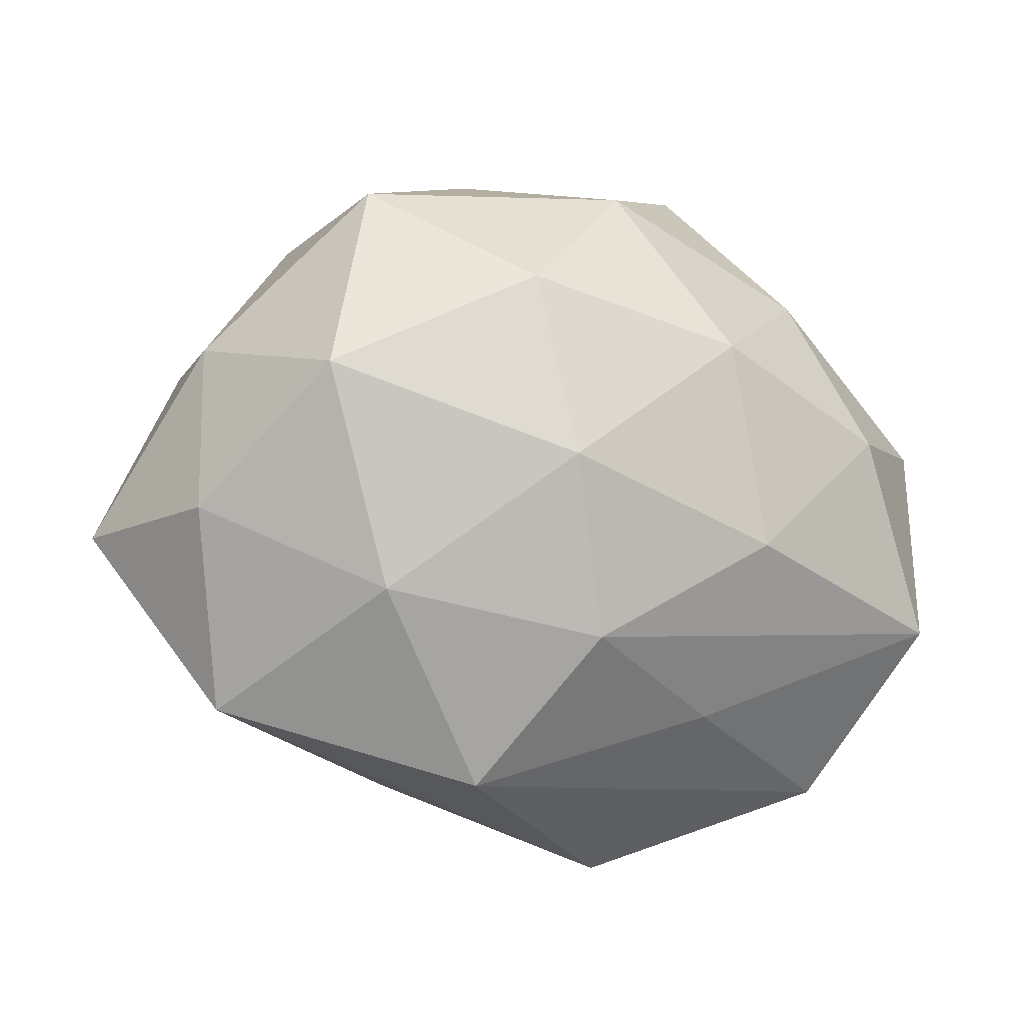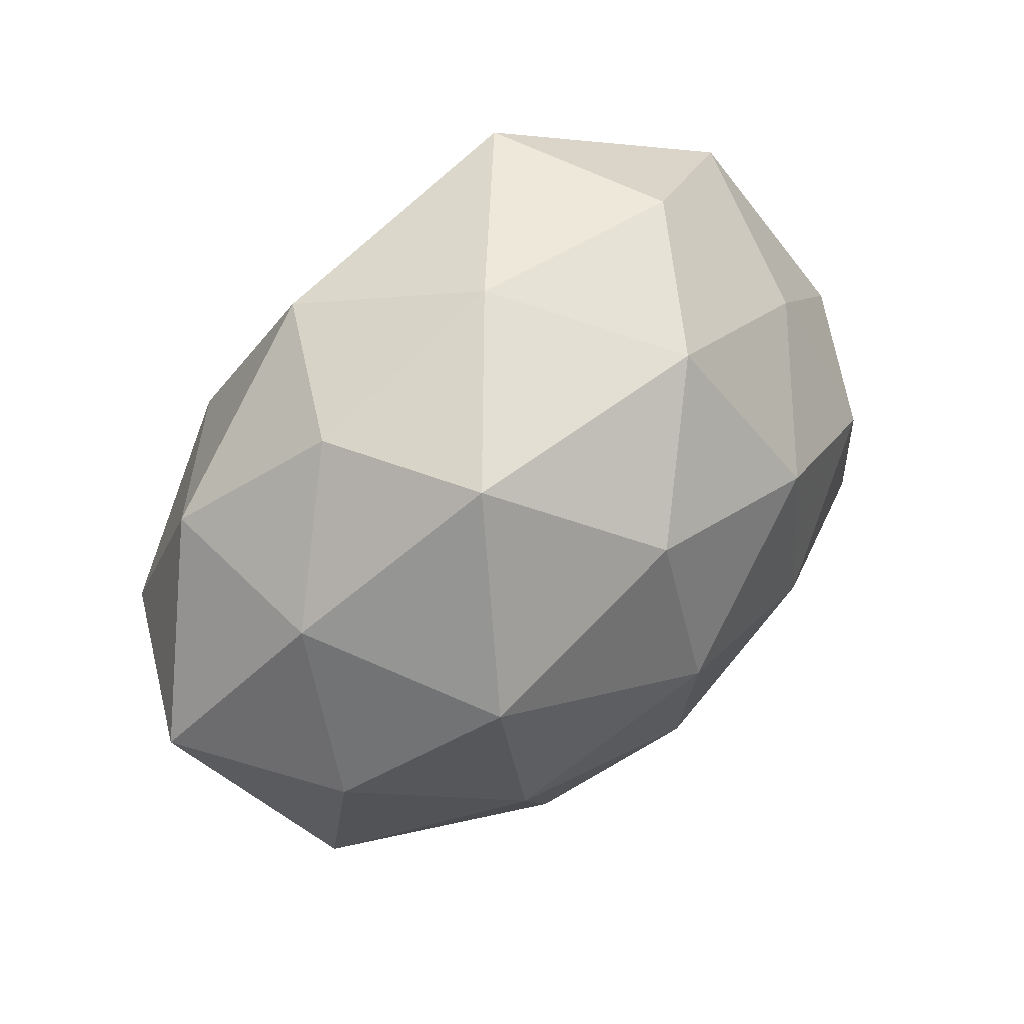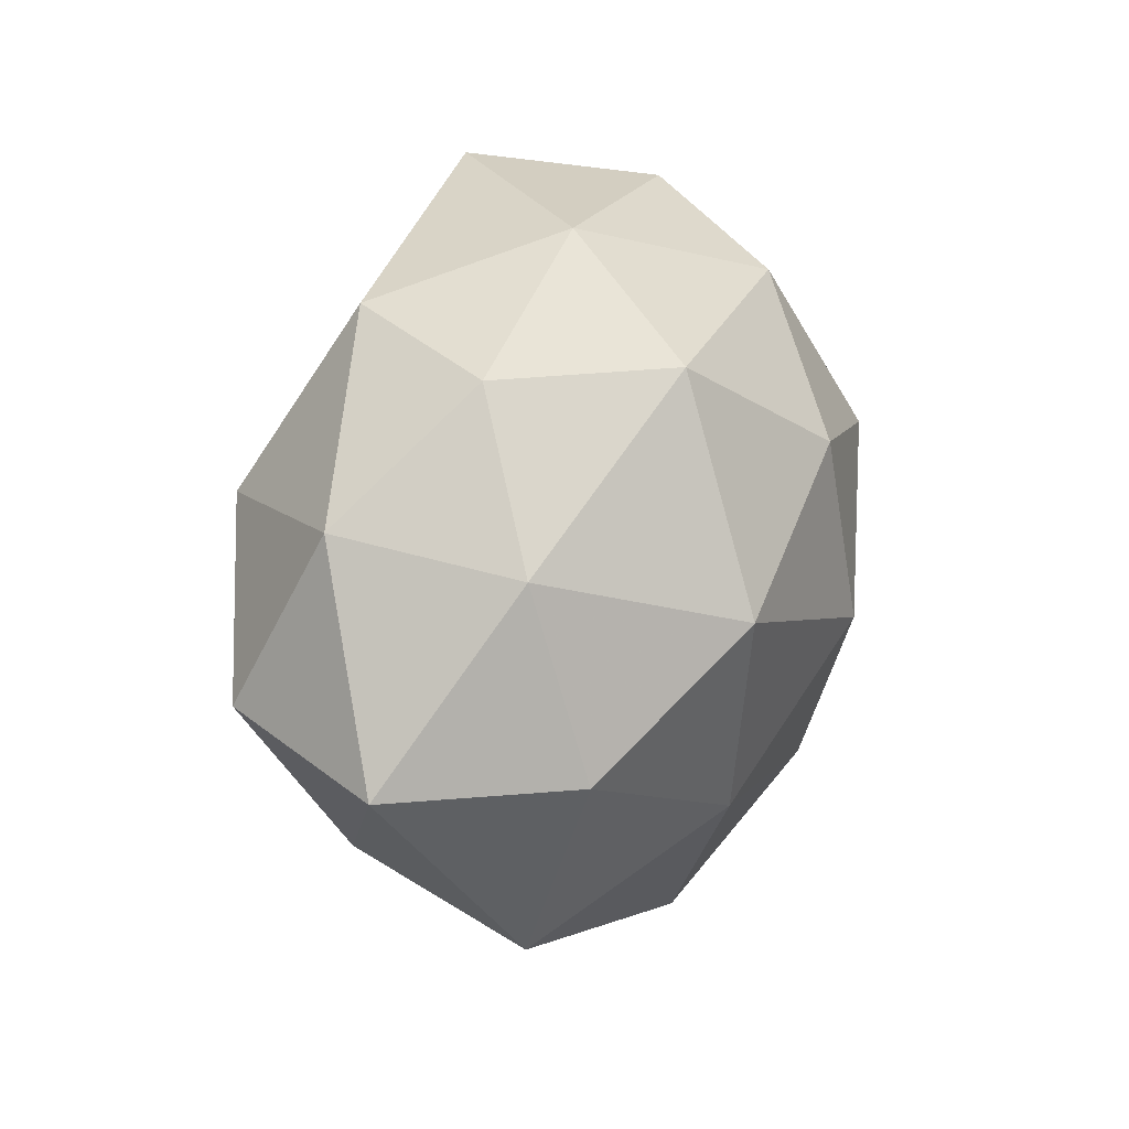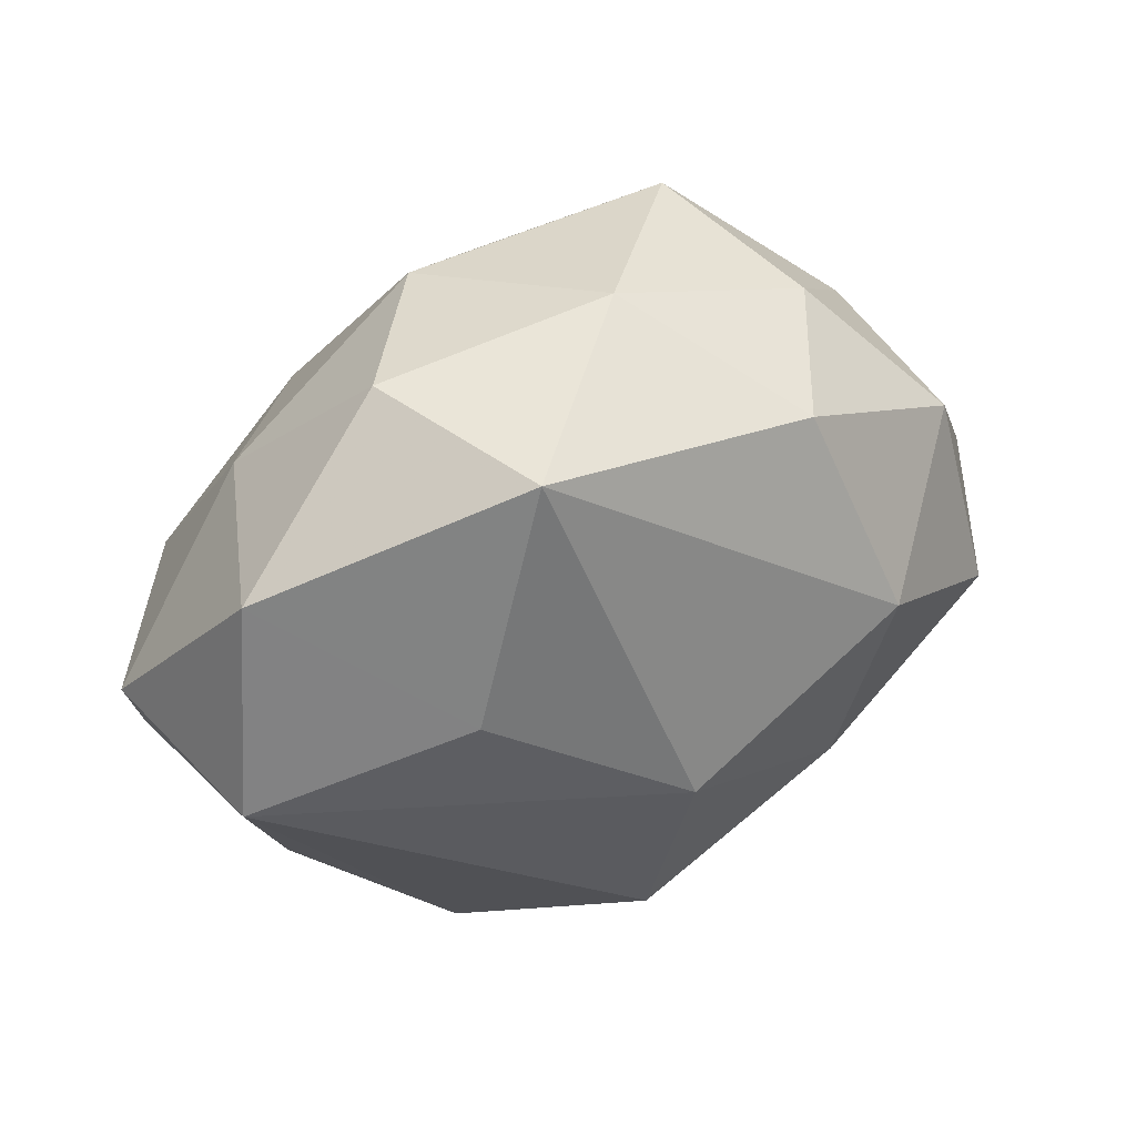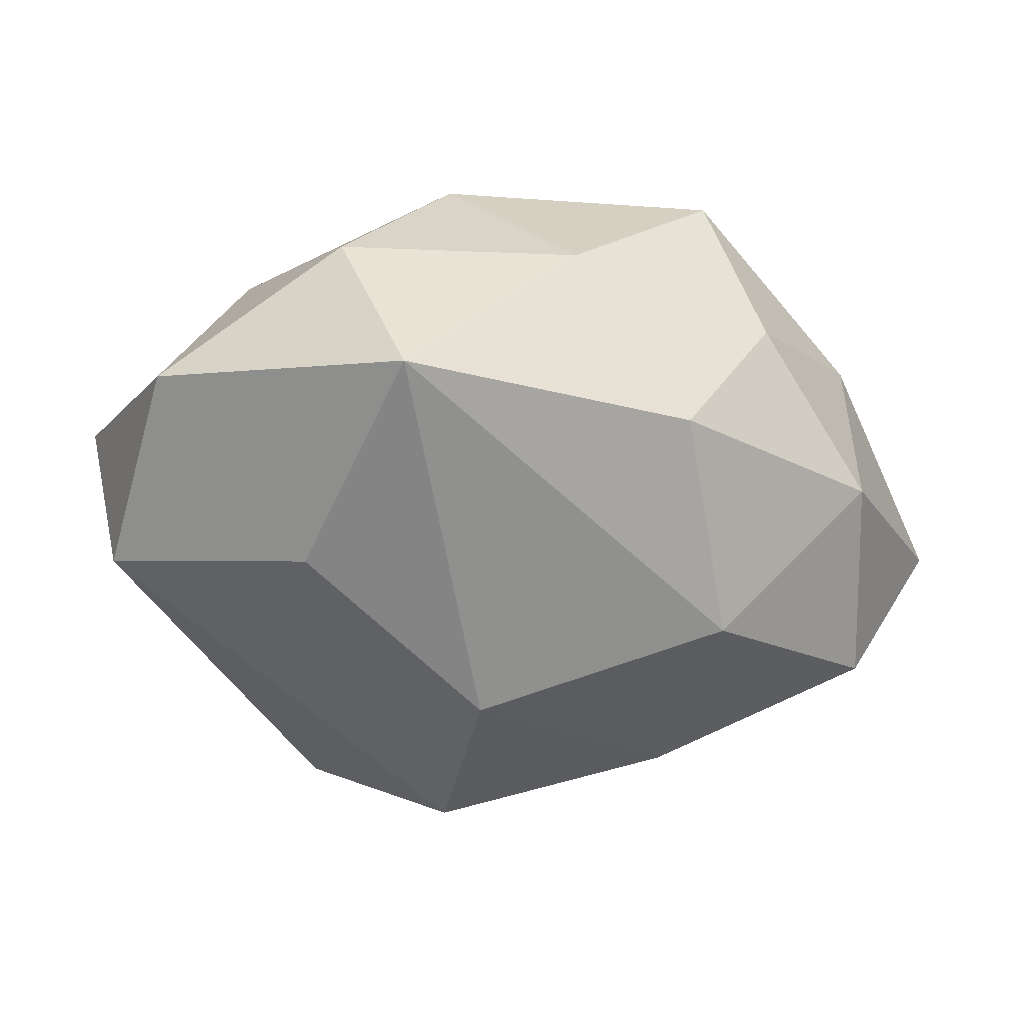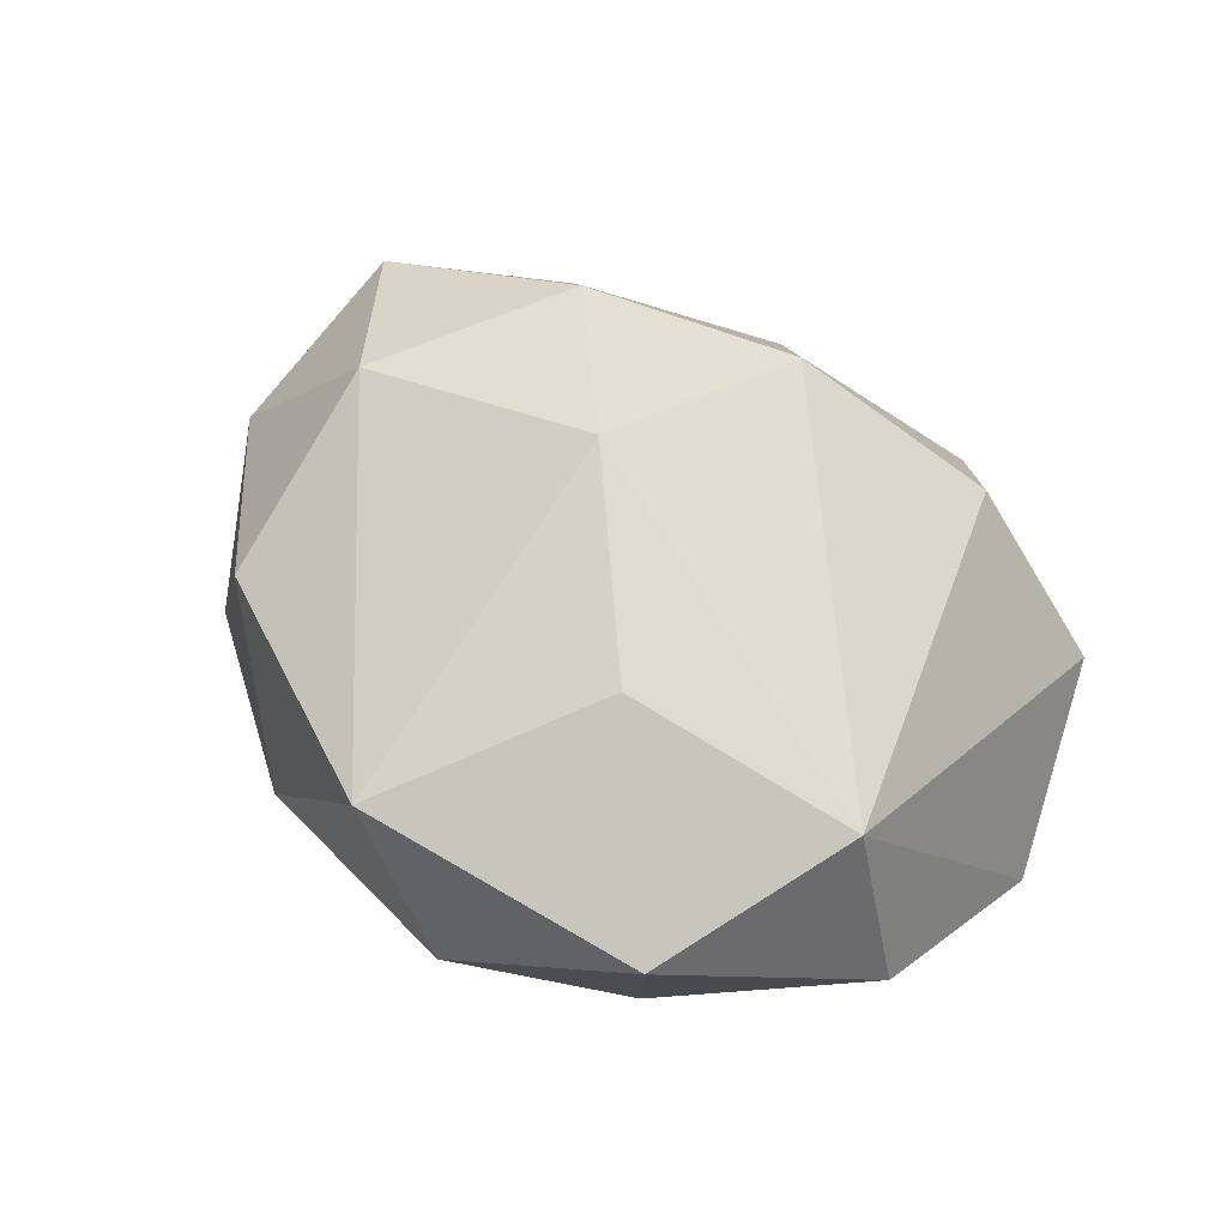
<metadata>
{"format":"obj","ext":"obj","renderer":"f3d","projection":"perspective","resolution":1024,"background":"white","views":[{"elev":-13.9,"azim":165.0,"up":"+Y"},{"elev":44.2,"azim":137.3,"up":"+Y"},{"elev":22.0,"azim":108.2,"up":"+Y"},{"elev":57.1,"azim":-29.2,"up":"+Y"},{"elev":50.2,"azim":-0.0,"up":"+Y"},{"elev":49.0,"azim":-131.8,"up":"+Z"}]}
</metadata>
<code>
v -0.01557 0.03425 -0.004197
v -0.02094 -0.02666 0.01649
v 0.04581 -0.006375 0.002758
v 0.00737 0.03445 -0.00278
v 0.01958 -0.01534 -0.02193
v 0.03689 -0.003594 0.01936
v -0.04348 0.006655 -0.003819
v 0.02617 0.006066 -0.0254
v -0.001602 -0.01933 -0.02346
v -0.01903 -0.009092 -0.02368
v 0.01644 -0.01102 0.0255
v -0.005987 -0.01706 0.02846
v 0.0218 0.01076 0.02523
v -0.03359 0.02634 0.005807
v 0.002351 -0.002504 -0.02926
v 0.0362 0.01157 -0.008225
v 0.005902 0.01605 -0.02702
v 0.0365 0.0139 0.01004
v -0.01897 0.01579 0.02059
v -0.02645 0.02015 -0.01249
v 0.0336 -0.02543 -0.006916
v -0.001972 0.003186 0.02942
v -0.005315 0.02855 -0.01806
v 0.02109 0.0268 -0.01743
v -0.03945 0.007566 0.01396
v 0.03696 -0.006471 -0.01407
v 0.005519 -0.0266 0.016
v -0.01516 0.01101 -0.02539
v -0.00881 0.03672 0.01353
v -0.03204 -0.03071 -0.0002324
v 0.01482 -0.03106 0.00272
v -0.03276 0.003759 -0.01857
v 0.01809 0.02883 0.01384
v 0.02837 -0.02067 0.01193
v 0.02662 0.0256 -0.0008974
v -0.04048 -0.01502 -0.01254
v 0.008499 -0.03299 -0.01349
v -0.008021 -0.03931 0.001928
v -0.01562 -0.02509 -0.01342
f 8 26 5
f 22 13 29
f 24 23 4
f 27 12 38
f 31 27 38
f 34 27 31
f 6 34 3
f 3 18 6
f 6 18 13
f 20 23 28
f 37 9 5
f 38 30 37
f 28 23 17
f 17 23 24
f 24 8 17
f 3 26 16
f 26 8 16
f 16 8 24
f 16 18 3
f 19 22 29
f 24 4 35
f 35 16 24
f 18 16 35
f 3 34 21
f 34 31 21
f 21 26 3
f 21 31 38
f 38 37 21
f 5 26 21
f 21 37 5
f 34 6 11
f 12 27 11
f 11 27 34
f 11 6 13
f 11 22 12
f 13 22 11
f 12 22 25
f 22 19 25
f 36 25 7
f 30 25 36
f 23 20 1
f 29 4 1
f 1 4 23
f 15 17 8
f 5 9 15
f 15 8 5
f 28 17 15
f 33 4 29
f 33 35 4
f 18 35 33
f 29 13 33
f 13 18 33
f 12 25 2
f 2 25 30
f 38 12 2
f 2 30 38
f 14 19 29
f 14 25 19
f 29 1 14
f 7 25 14
f 14 20 7
f 14 1 20
f 32 36 7
f 32 20 28
f 7 20 32
f 39 36 9
f 30 36 39
f 9 37 39
f 39 37 30
f 9 36 10
f 10 15 9
f 36 32 10
f 28 15 10
f 10 32 28

</code>
